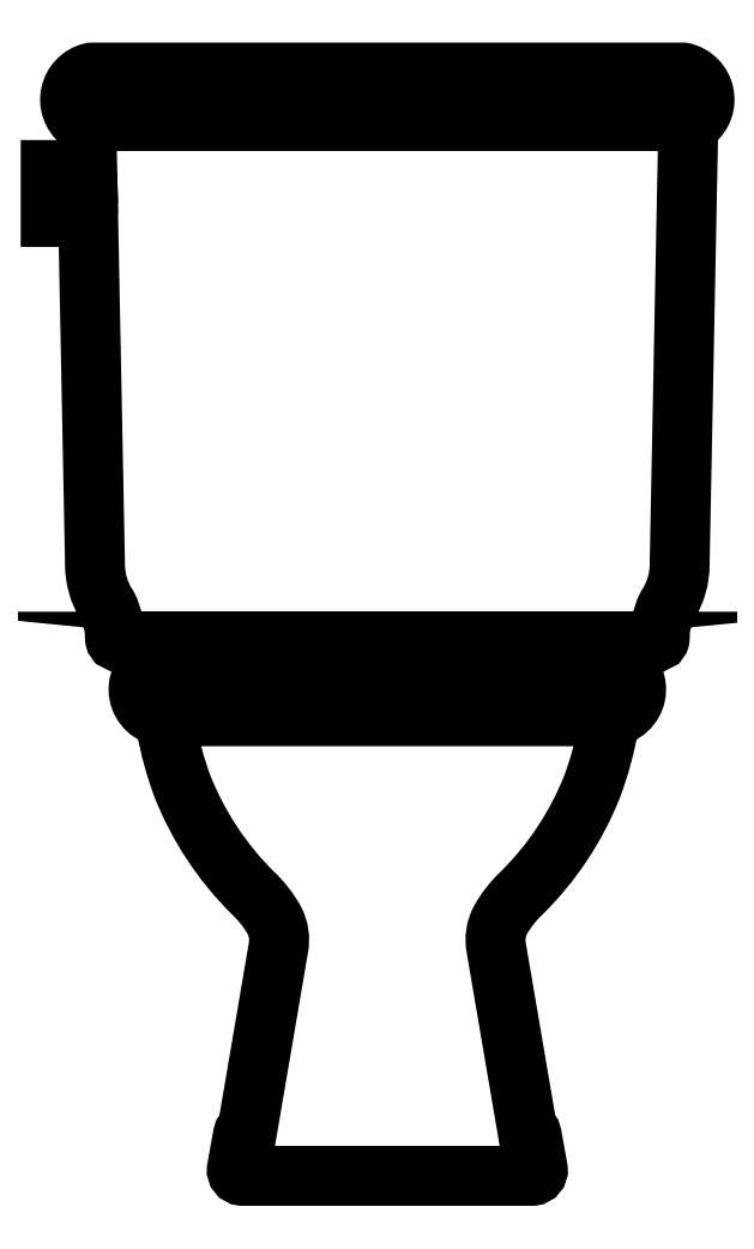
<metadata>
{"format":"dxf","ext":"dxf","renderer":"ezdxf+matplotlib","layout":"modelspace","background":"white","min_lineweight":24,"dpi":150}
</metadata>
<code>
0
SECTION
2
ENTITIES
0
POLYLINE
8
0
66
     1
10
0
20
0
30
0
70
     1
0
VERTEX
8
0
10
-0.2269
20
0.7846
30
0
0
VERTEX
8
0
10
-0.2271
20
0.7953
30
0
0
VERTEX
8
0
10
-0.2304
20
0.7953
30
0
42
-0.1946
0
VERTEX
8
0
10
-0.2316
20
0.7957
30
0
42
-0.6133
0
VERTEX
8
0
10
-0.2235
20
0.8321
30
0
42
-0.06591
0
VERTEX
8
0
10
-0.2225
20
0.8323
30
0
0
VERTEX
8
0
10
0
20
0.8323
30
0
0
VERTEX
8
0
10
0.2225
20
0.8323
30
0
42
-0.06591
0
VERTEX
8
0
10
0.2235
20
0.8321
30
0
42
-0.6133
0
VERTEX
8
0
10
0.2316
20
0.7957
30
0
42
-0.1946
0
VERTEX
8
0
10
0.2304
20
0.7953
30
0
0
VERTEX
8
0
10
0.2271
20
0.7953
30
0
0
VERTEX
8
0
10
0.2269
20
0.7846
30
0
0
VERTEX
8
0
10
0.2263
20
0.7567
30
0
0
VERTEX
8
0
10
0.2257
20
0.7253
30
0
0
VERTEX
8
0
10
0.2205
20
0.4607
30
0
42
-0.1347
0
VERTEX
8
0
10
0.2124
20
0.4318
30
0
42
-0.00761
0
VERTEX
8
0
10
0.2113
20
0.4302
30
0
42
-0.0001072
0
VERTEX
8
0
10
0.2113
20
0.4302
30
0
0
VERTEX
8
0
10
0.211
20
0.4296
30
0
42
0.04718
0
VERTEX
8
0
10
0.2087
20
0.4241
30
0
0
VERTEX
8
0
10
0.2078
20
0.4211
30
0
42
0.04815
0
VERTEX
8
0
10
0.2065
20
0.4167
30
0
0
VERTEX
8
0
10
0.2059
20
0.4135
30
0
42
0.07195
0
VERTEX
8
0
10
0.2055
20
0.4073
30
0
0
VERTEX
8
0
10
0.2054
20
0.4054
30
0
42
-0.06023
0
VERTEX
8
0
10
0.2053
20
0.4046
30
0
42
-0.2999
0
VERTEX
8
0
10
0.202
20
0.4029
30
0
0
VERTEX
8
0
10
0.1662
20
0.4029
30
0
0
VERTEX
8
0
10
0.111
20
0.4029
30
0
42
-0.3951
0
VERTEX
8
0
10
0.1166
20
0.3974
30
0
0
VERTEX
8
0
10
0.1166
20
0.3872
30
0
0
VERTEX
8
0
10
0.1703
20
0.3872
30
0
42
-0.7479
0
VERTEX
8
0
10
0.1754
20
0.3482
30
0
42
0.2101
0
VERTEX
8
0
10
0.1668
20
0.3386
30
0
42
-0.04451
0
VERTEX
8
0
10
0.1546
20
0.294
30
0
42
-0.104
0
VERTEX
8
0
10
0.1014
20
0.2134
30
0
42
0.07777
0
VERTEX
8
0
10
0.08515
20
0.1926
30
0
42
0.1649
0
VERTEX
8
0
10
0.08211
20
0.1723
30
0
0
VERTEX
8
0
10
0.1056
20
0.03444
30
0
42
-0.2394
0
VERTEX
8
0
10
0.109
20
0.03041
30
0
0
VERTEX
8
0
10
0.1135
20
0.005069
30
0
42
-0.4138
0
VERTEX
8
0
10
0.1094
20
0
30
0
0
VERTEX
8
0
10
0.1055
20
0
30
0
0
VERTEX
8
0
10
0
20
0
30
0
0
VERTEX
8
0
10
-0.1055
20
0
30
0
0
VERTEX
8
0
10
-0.1094
20
0
30
0
42
-0.4138
0
VERTEX
8
0
10
-0.1135
20
0.005069
30
0
0
VERTEX
8
0
10
-0.109
20
0.03041
30
0
42
-0.2394
0
VERTEX
8
0
10
-0.1056
20
0.03444
30
0
0
VERTEX
8
0
10
-0.08211
20
0.1723
30
0
42
0.1649
0
VERTEX
8
0
10
-0.08515
20
0.1926
30
0
42
0.07777
0
VERTEX
8
0
10
-0.1014
20
0.2134
30
0
42
-0.104
0
VERTEX
8
0
10
-0.1546
20
0.294
30
0
42
-0.04451
0
VERTEX
8
0
10
-0.1668
20
0.3386
30
0
42
0.2101
0
VERTEX
8
0
10
-0.1754
20
0.3482
30
0
42
-0.7479
0
VERTEX
8
0
10
-0.1703
20
0.3872
30
0
0
VERTEX
8
0
10
-0.1166
20
0.3872
30
0
0
VERTEX
8
0
10
-0.1166
20
0.3974
30
0
42
-0.3951
0
VERTEX
8
0
10
-0.111
20
0.4029
30
0
0
VERTEX
8
0
10
-0.1662
20
0.4029
30
0
0
VERTEX
8
0
10
-0.202
20
0.4029
30
0
42
-0.2999
0
VERTEX
8
0
10
-0.2053
20
0.4046
30
0
42
-0.06023
0
VERTEX
8
0
10
-0.2054
20
0.4054
30
0
0
VERTEX
8
0
10
-0.2055
20
0.4073
30
0
42
0.07195
0
VERTEX
8
0
10
-0.2059
20
0.4135
30
0
0
VERTEX
8
0
10
-0.2065
20
0.4167
30
0
42
0.04815
0
VERTEX
8
0
10
-0.2078
20
0.4211
30
0
0
VERTEX
8
0
10
-0.2087
20
0.4241
30
0
42
0.04718
0
VERTEX
8
0
10
-0.211
20
0.4296
30
0
0
VERTEX
8
0
10
-0.2113
20
0.4302
30
0
42
-0.0001072
0
VERTEX
8
0
10
-0.2113
20
0.4302
30
0
42
-0.00761
0
VERTEX
8
0
10
-0.2124
20
0.4318
30
0
42
-0.1347
0
VERTEX
8
0
10
-0.2205
20
0.4607
30
0
0
VERTEX
8
0
10
-0.2257
20
0.7253
30
0
0
VERTEX
8
0
10
-0.2387
20
0.7253
30
0
0
VERTEX
8
0
10
-0.2387
20
0.7233
30
0
0
VERTEX
8
0
10
-0.2539
20
0.7233
30
0
0
VERTEX
8
0
10
-0.2539
20
0.7588
30
0
0
VERTEX
8
0
10
-0.2387
20
0.7588
30
0
0
VERTEX
8
0
10
-0.2387
20
0.7567
30
0
0
VERTEX
8
0
10
-0.2263
20
0.7567
30
0
0
SEQEND
8
0
0
POLYLINE
8
0
66
     1
10
0
20
0
30
0
0
VERTEX
8
0
10
-0.2257
20
0.7253
30
0
0
VERTEX
8
0
10
-0.2263
20
0.7567
30
0
0
SEQEND
8
0
0
POLYLINE
8
0
66
     1
10
0
20
0
30
0
0
VERTEX
8
0
10
-0.2387
20
0.7567
30
0
0
VERTEX
8
0
10
-0.2387
20
0.7253
30
0
0
SEQEND
8
0
0
POLYLINE
8
0
66
     1
10
0
20
0
30
0
0
VERTEX
8
0
10
0.2271
20
0.7953
30
0
0
VERTEX
8
0
10
0
20
0.7953
30
0
0
VERTEX
8
0
10
-0.2271
20
0.7953
30
0
0
SEQEND
8
0
0
POLYLINE
8
0
66
     1
10
0
20
0
30
0
0
VERTEX
8
0
10
0.111
20
0.4029
30
0
0
VERTEX
8
0
10
0
20
0.4029
30
0
0
VERTEX
8
0
10
-0.111
20
0.4029
30
0
0
SEQEND
8
0
0
POLYLINE
8
0
66
     1
10
0
20
0
30
0
0
VERTEX
8
0
10
0.1166
20
0.3872
30
0
0
VERTEX
8
0
10
0
20
0.3872
30
0
0
VERTEX
8
0
10
-0.1166
20
0.3872
30
0
0
SEQEND
8
0
0
POLYLINE
8
0
66
     1
10
0
20
0
30
0
0
VERTEX
8
0
10
0.1754
20
0.3482
30
0
42
-0.04618
0
VERTEX
8
0
10
0.1718
20
0.347
30
0
42
-0.0364
0
VERTEX
8
0
10
0.1683
20
0.3467
30
0
0
VERTEX
8
0
10
0
20
0.3467
30
0
0
VERTEX
8
0
10
-0.1683
20
0.3467
30
0
42
-0.0364
0
VERTEX
8
0
10
-0.1718
20
0.347
30
0
42
-0.04618
0
VERTEX
8
0
10
-0.1754
20
0.3482
30
0
0
SEQEND
8
0
0
ENDSEC
0
EOF

</code>
